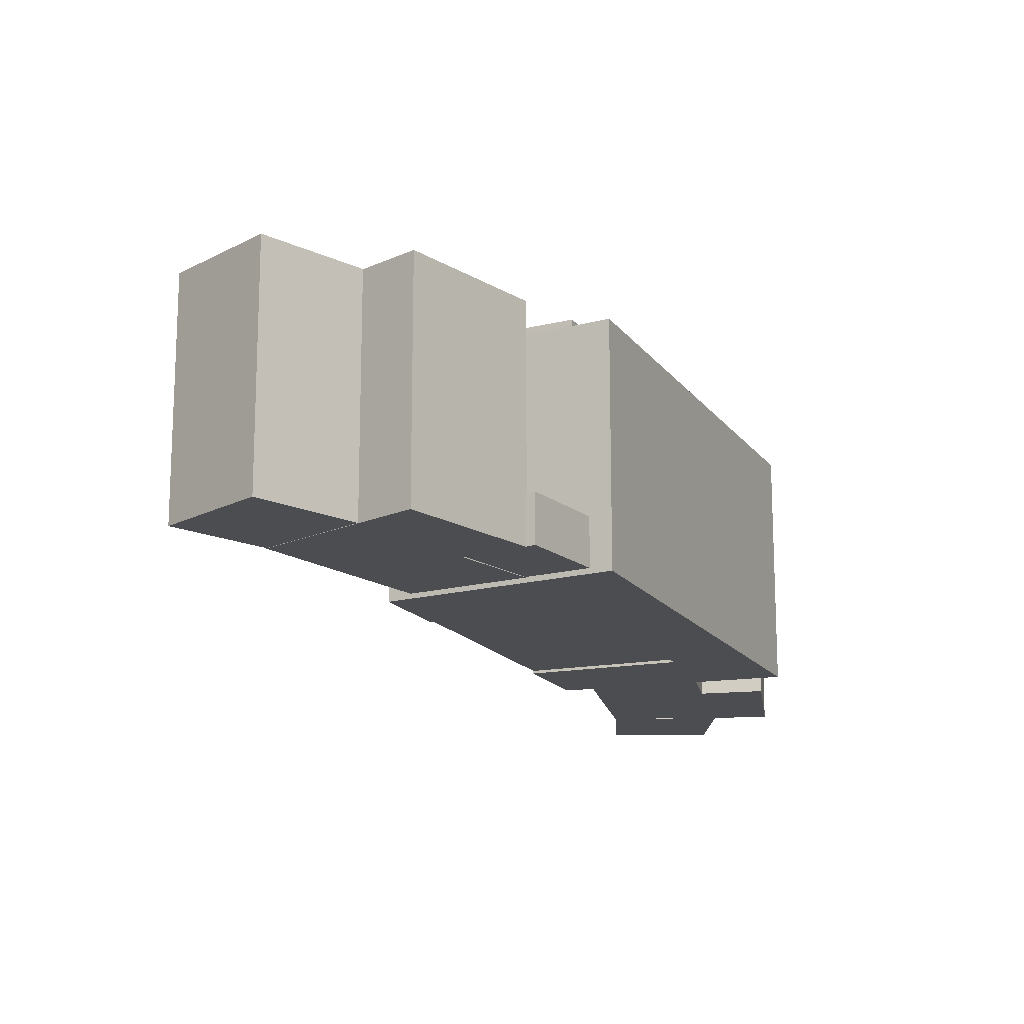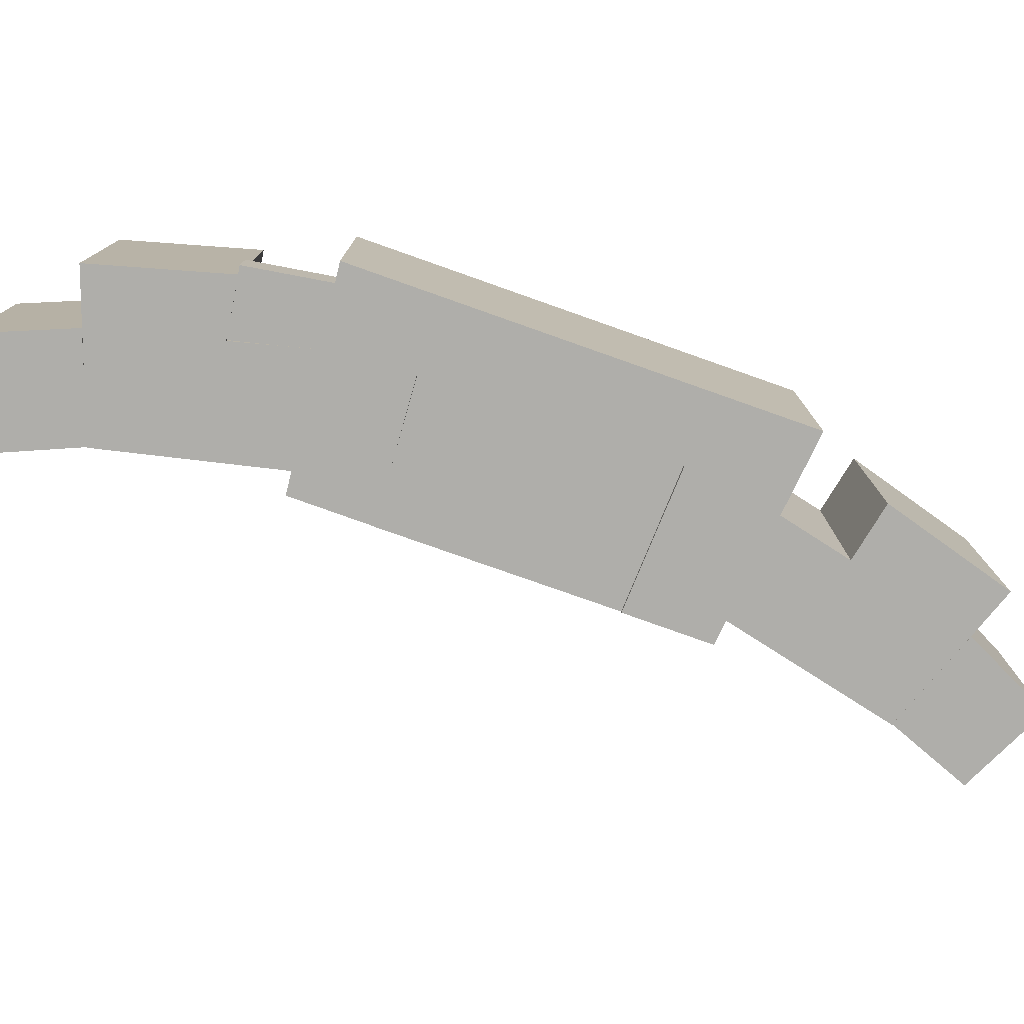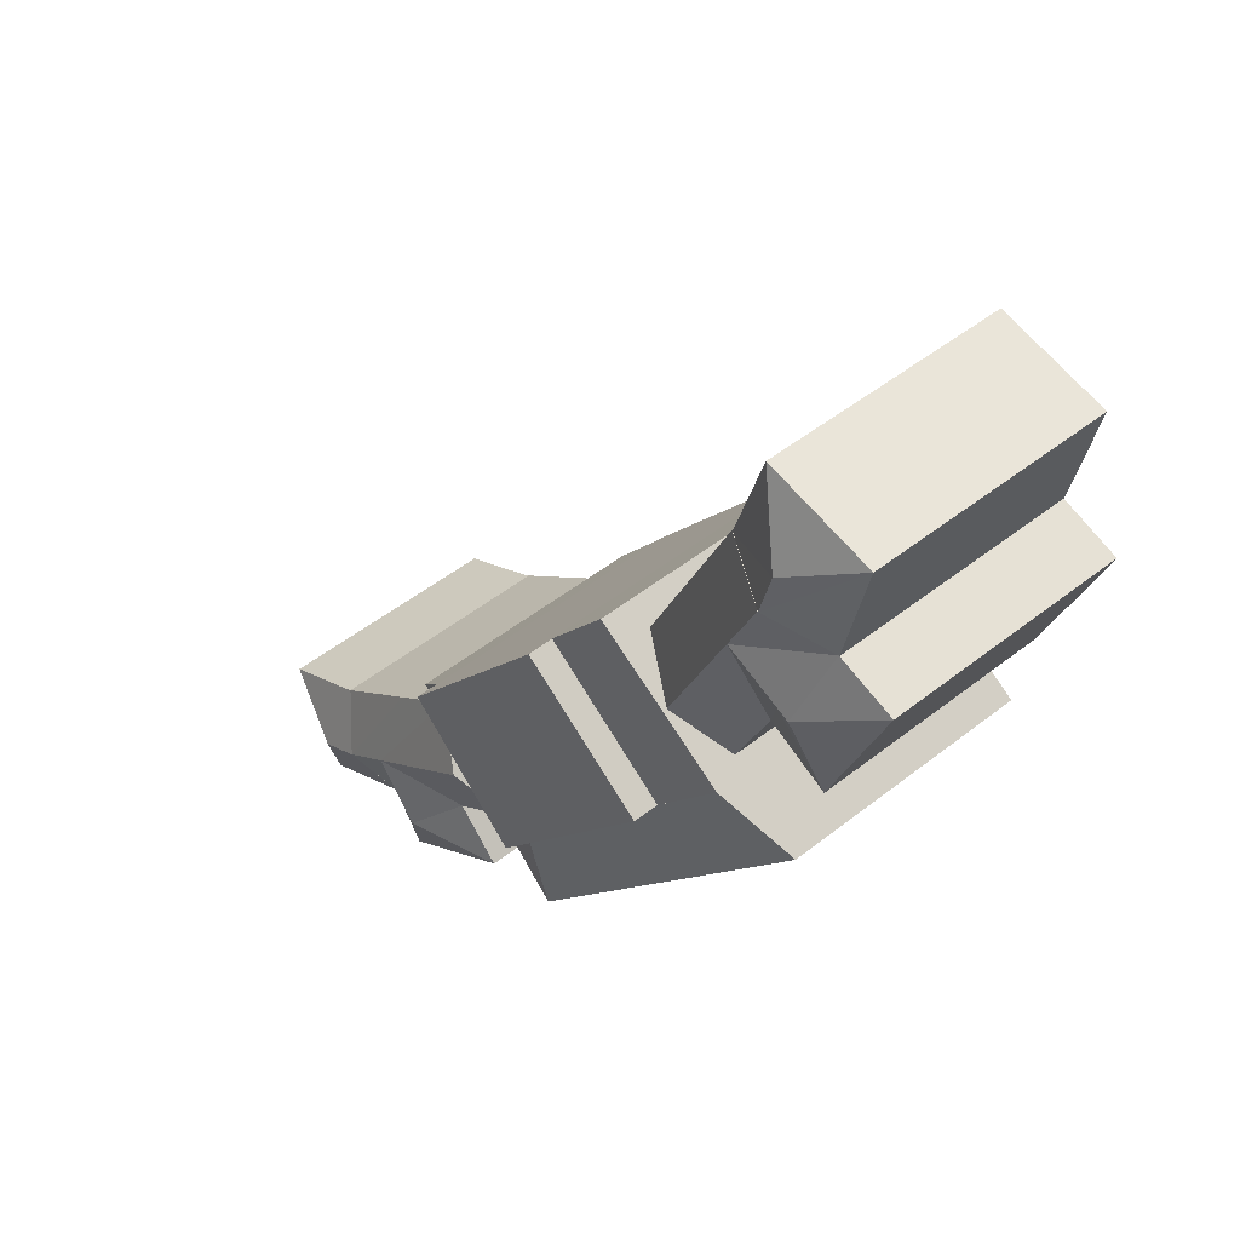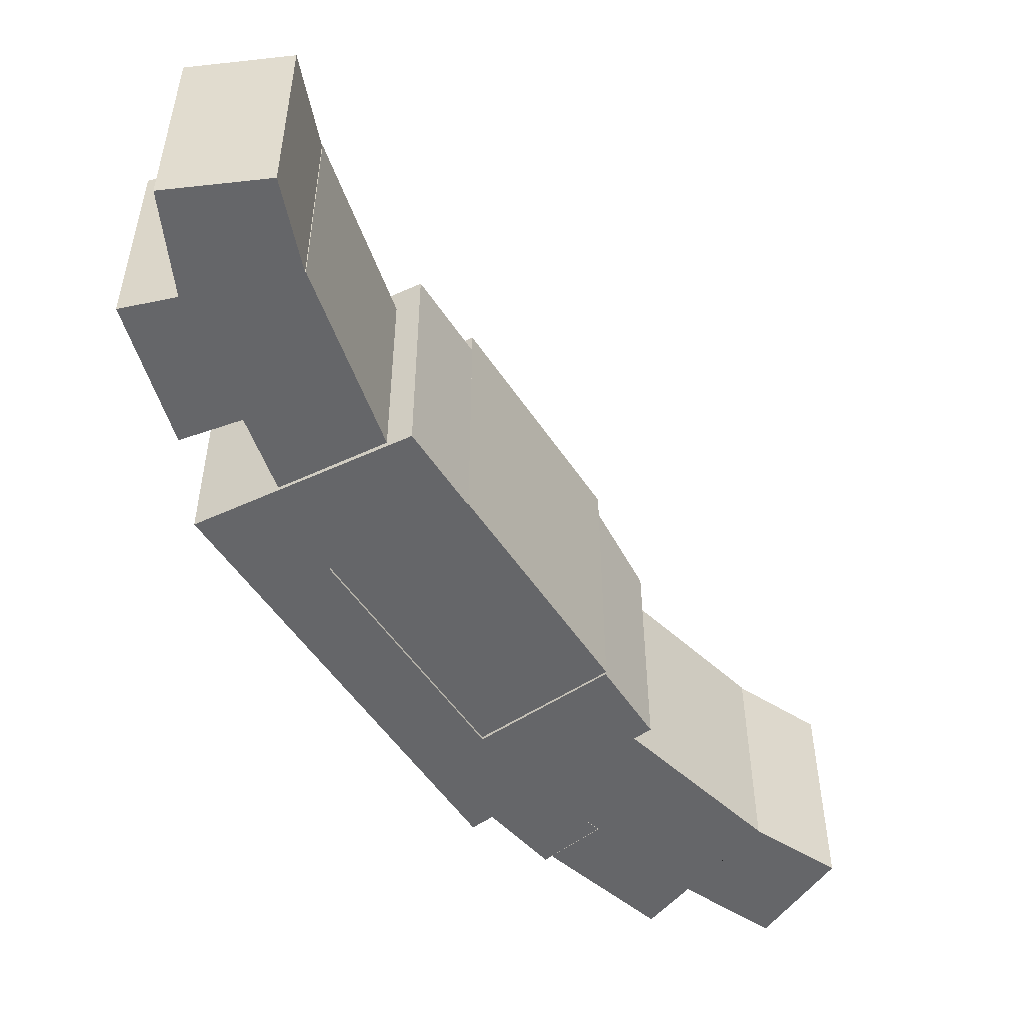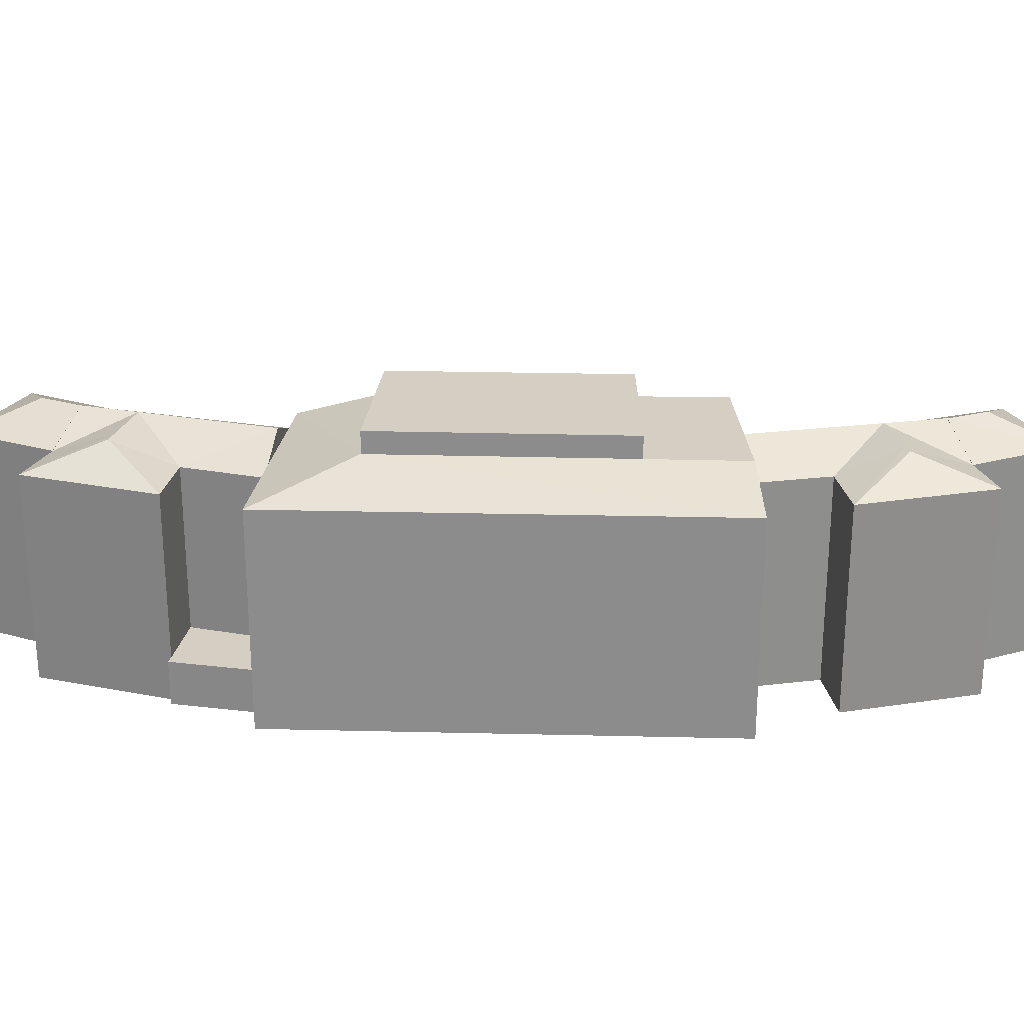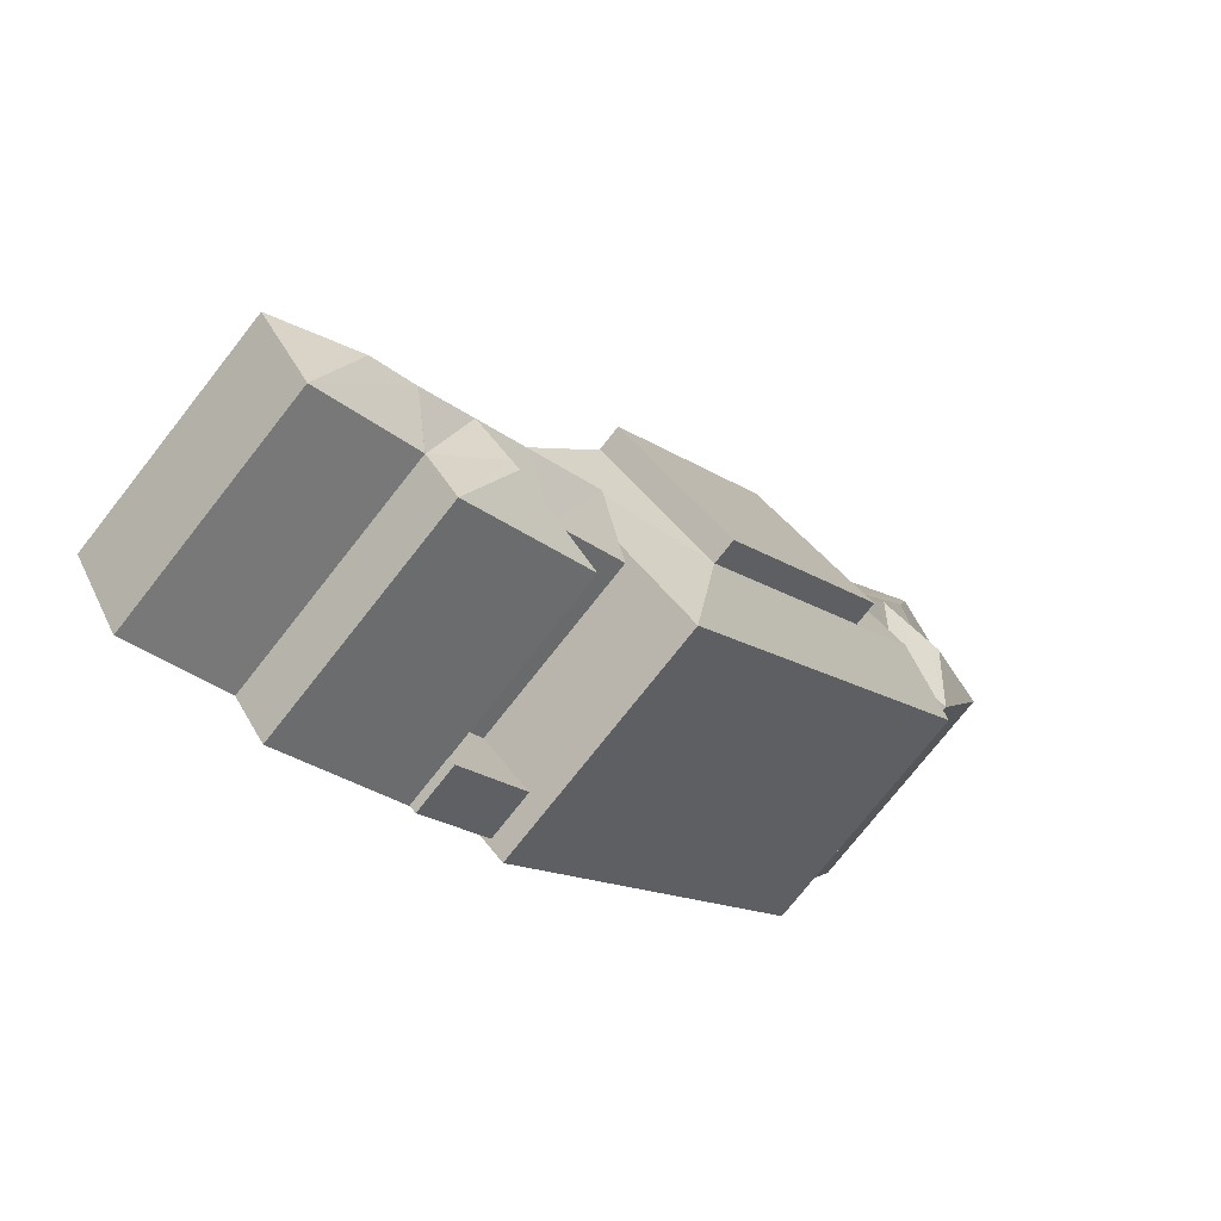
<metadata>
{"format":"obj","ext":"obj","renderer":"f3d","projection":"perspective","resolution":1024,"background":"white","views":[{"elev":-16.2,"azim":165.3,"up":"+Y"},{"elev":-77.6,"azim":-147.9,"up":"+Y"},{"elev":49.3,"azim":-131.2,"up":"+Z"},{"elev":-51.8,"azim":-6.0,"up":"+Y"},{"elev":25.4,"azim":-126.2,"up":"+Y"},{"elev":-75.7,"azim":141.8,"up":"+Z"}]}
</metadata>
<code>
v  -17.23 -1.221e-06 10.14
v  -21.64 17.99 8.645
v  -21.64 -5.294e-16 8.646
v  -12.85 -1.221e-06 11.63
v  -8.458 -1.221e-06 13.11
v  -17.23 17.99 10.14
v  -8.457 17.99 13.11
v  -12.85 20.07 11.63
v  -9.577 17.99 -6.11
v  -5.679 2.197e-16 -3.588
v  -9.577 3.741e-16 -6.109
v  -1.781 6.532e-17 -1.067
v  -1.78 17.99 -1.067
v  -5.678 20.07 -3.588
v  -4.198 -1.221e-06 4.066
v  -4.197 17.99 4.065
v  -17.09 1.503e-16 -2.455
v  -17.09 17.99 -2.456
v  -12.41 -1.221e-06 -0.09012
v  -12.41 17.99 -0.09069
v  -17.27 17.99 10.13
v  -12.88 -0.02 11.59
v  -17.27 -0.02 10.13
v  -8.494 -0.02 13.05
v  -8.494 17.99 13.05
v  -12.88 20.07 11.59
v  -10.79 -0.02 20.44
v  -19.1 17.99 18.55
v  -19.1 -0.02 18.55
v  -10.79 17.99 20.44
v  30.09 0.03 -42.61
v  32.53 17.96 -38.71
v  32.53 0.03 -38.71
v  27.64 0.03 -46.51
v  25.04 0.03 -50.65
v  27.64 17.96 -46.51
v  25.04 17.96 -50.65
v  30.09 20.07 -42.61
v  20.29 17.96 -28.89
v  16.81 0.03 -32.25
v  20.29 0.03 -28.89
v  13.33 0.03 -35.61
v  13.33 17.96 -35.61
v  16.81 20.07 -32.25
v  25.53 0.03 -33.09
v  25.53 17.96 -33.09
v  18.97 0.03 -39.9
v  18.97 17.96 -39.9
v  15.41 17.96 -43.6
v  15.41 0.03 -43.6
v  32.48 17.96 -38.74
v  30.07 0.05 -42.63
v  32.48 0.05 -38.74
v  27.66 0.05 -46.51
v  27.66 17.96 -46.51
v  30.07 20.07 -42.63
v  35.27 0.05 -50.79
v  39.62 17.96 -42.6
v  39.62 0.05 -42.59
v  35.27 17.96 -50.79
v  13.37 3.858 -35.58
v  9.617 0.07 -39.2
v  13.37 0.07 -35.58
v  9.617 3.858 -39.2
v  14.95 0.07 -44.14
v  14.95 3.858 -44.14
v  18.94 3.858 -39.95
v  18.94 0.07 -39.95
v  4.719 22.31 -6.05
v  -5.323 -0.13 -13.33
v  4.719 -0.13 -6.05
v  -5.323 22.31 -13.33
v  8.096 -0.13 -30.08
v  8.096 22.31 -30.08
v  17.27 22.31 -21.88
v  17.27 -0.13 -21.88
v  8.341 -0.35 -40.42
v  3.475 18.51 -34.28
v  8.341 18.51 -40.42
v  -10.31 18.51 -16.89
v  -15.75 18.51 -10.02
v  3.475 -0.35 -34.28
v  -10.31 -0.35 -16.89
v  -15.75 -0.35 -10.02
v  21.65 -0.35 -27.57
v  12.89 18.51 -36.03
v  21.65 18.51 -27.57
v  12.89 -0.35 -36.03
v  0 -0.35 -2.143e-17
v  -10.61 20.39 -6.749
v  -10.61 -0.35 -6.748
v  0.0004418 20.39 -0.000656
v  -5.346 -0.35 -13.3
v  4.732 20.39 -6.026
v  4.731 -0.35 -6.025
v  -5.346 20.39 -13.31
v  17.21 20.39 -21.92
v  8.125 -0.35 -30.1
v  17.21 -0.35 -21.92
v  8.125 20.39 -30.1
v  -10.61 20.39 -6.749
v  -5.346 20.39 -13.31
v  -8.305 20.07 1.987
v  -10.58 20.07 6.806
v  -14.82 20.07 5.024
v  -15.75 20.07 4.629
v  -13.82 20.07 15.2
v  22.25 20.07 -36.5
v  26.17 20.07 -39.55
v  23.31 20.07 -43.21
v  22.68 20.07 -44
v  33.42 20.07 -44.47
g defaultobject
f 1 2 3
f 2 1 4
f 2 4 5
f 2 5 6
f 6 5 7
f 6 7 8
f 9 10 11
f 10 9 12
f 12 9 13
f 13 9 14
f 13 15 12
f 15 13 5
f 5 13 16
f 5 16 7
f 2 17 3
f 17 2 18
f 18 19 17
f 19 18 20
f 20 11 19
f 11 20 9
f 21 22 23
f 22 21 24
f 24 21 25
f 25 21 26
f 27 28 29
f 28 27 30
f 28 23 29
f 23 28 21
f 24 30 27
f 30 24 25
f 31 32 33
f 32 31 34
f 32 34 35
f 32 35 36
f 36 35 37
f 38 32 36
f 39 40 41
f 40 39 42
f 42 39 43
f 43 39 44
f 32 45 33
f 45 32 41
f 41 32 39
f 39 32 46
f 43 47 42
f 47 43 48
f 49 35 50
f 35 49 37
f 48 50 47
f 50 48 49
f 51 52 53
f 52 51 54
f 54 51 55
f 55 51 56
f 57 58 59
f 58 57 60
f 59 51 53
f 51 59 58
f 55 57 54
f 57 55 60
f 61 62 63
f 62 61 64
f 64 65 62
f 65 64 66
f 65 67 68
f 67 65 66
f 68 61 63
f 61 68 67
f 69 70 71
f 70 69 72
f 72 73 70
f 73 72 74
f 73 75 76
f 75 73 74
f 76 69 71
f 69 76 75
f 77 78 79
f 78 77 80
f 80 77 81
f 81 77 82
f 81 82 83
f 81 83 84
f 85 86 87
f 86 85 79
f 79 85 77
f 77 85 88
f 89 90 91
f 90 89 92
f 93 94 95
f 94 93 96
f 95 92 89
f 92 95 94
f 97 98 99
f 98 97 100
f 85 97 99
f 97 85 87
f 91 81 84
f 81 91 90
f 81 90 101
f 100 93 98
f 93 100 102
f 93 102 96
f 14 16 13
f 16 14 103
f 16 103 7
f 7 103 104
f 7 104 8
f 9 103 14
f 103 9 20
f 103 20 104
f 105 18 106
f 18 105 20
f 6 106 2
f 106 6 105
f 18 2 106
f 104 6 8
f 104 105 6
f 104 20 105
f 26 28 107
f 28 26 21
f 25 107 30
f 107 25 26
f 28 30 107
f 48 108 109
f 108 48 44
f 44 48 43
f 38 46 32
f 46 38 109
f 46 109 39
f 39 109 108
f 39 108 44
f 109 110 48
f 109 36 110
f 36 109 38
f 110 37 111
f 37 110 36
f 48 111 49
f 111 48 110
f 37 49 111
f 51 112 56
f 112 51 58
f 56 60 55
f 60 56 112
f 58 60 112
f 61 66 64
f 66 61 67
f 69 74 72
f 74 69 75
f 102 81 101
f 81 102 100
f 81 100 79
f 81 79 80
f 80 79 78
f 87 100 97
f 100 87 86
f 100 86 79
f 92 96 90
f 96 92 94
f 10 19 11
f 19 3 17
f 3 19 10
f 3 10 12
f 3 12 1
f 1 12 15
f 1 15 4
f 4 15 5
f 23 27 29
f 27 23 22
f 27 22 24
f 35 47 50
f 47 35 41
f 41 35 45
f 45 35 34
f 45 34 31
f 45 31 33
f 47 40 42
f 40 47 41
f 53 57 59
f 57 53 54
f 54 53 52
f 65 63 62
f 63 65 68
f 73 71 70
f 71 73 76
f 85 98 88
f 98 85 99
f 88 82 77
f 82 88 83
f 83 88 84
f 84 88 98
f 84 98 93
f 84 93 91
f 91 93 95
f 91 95 89

</code>
